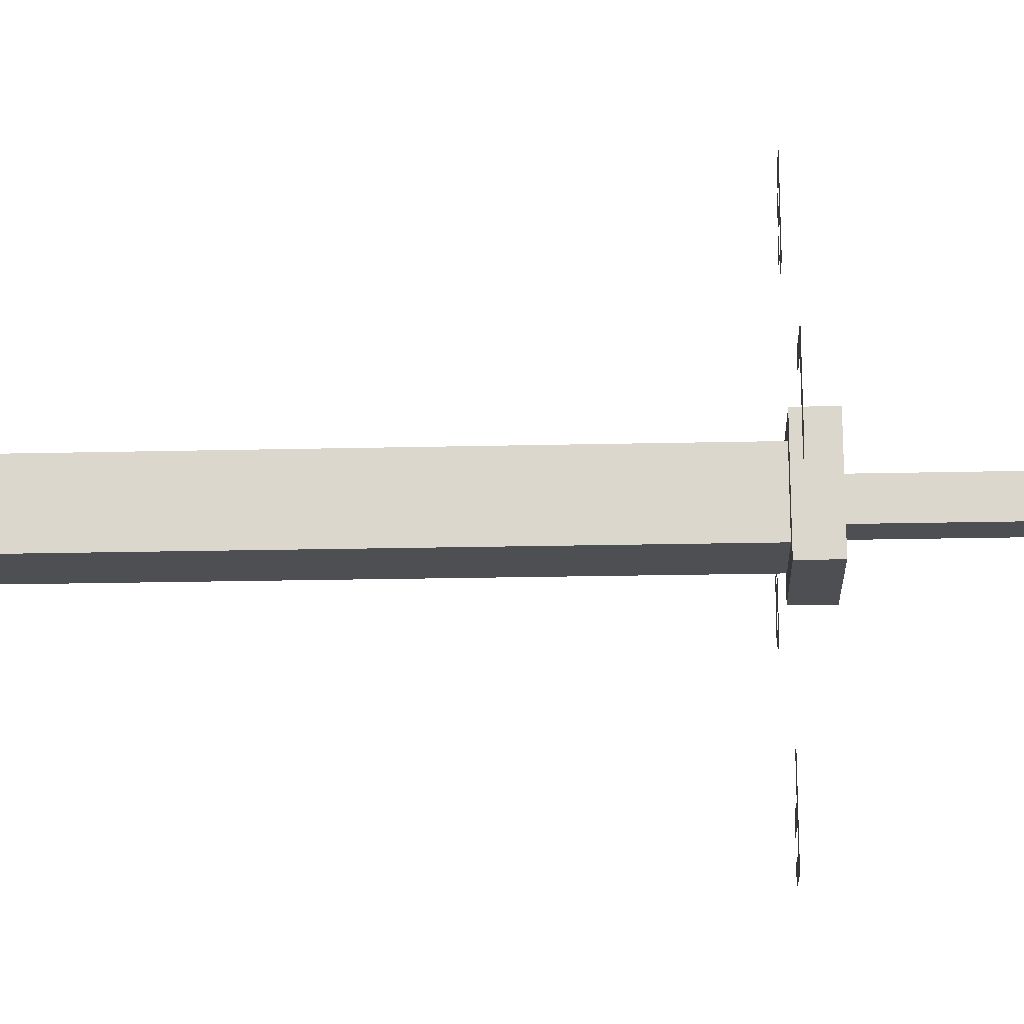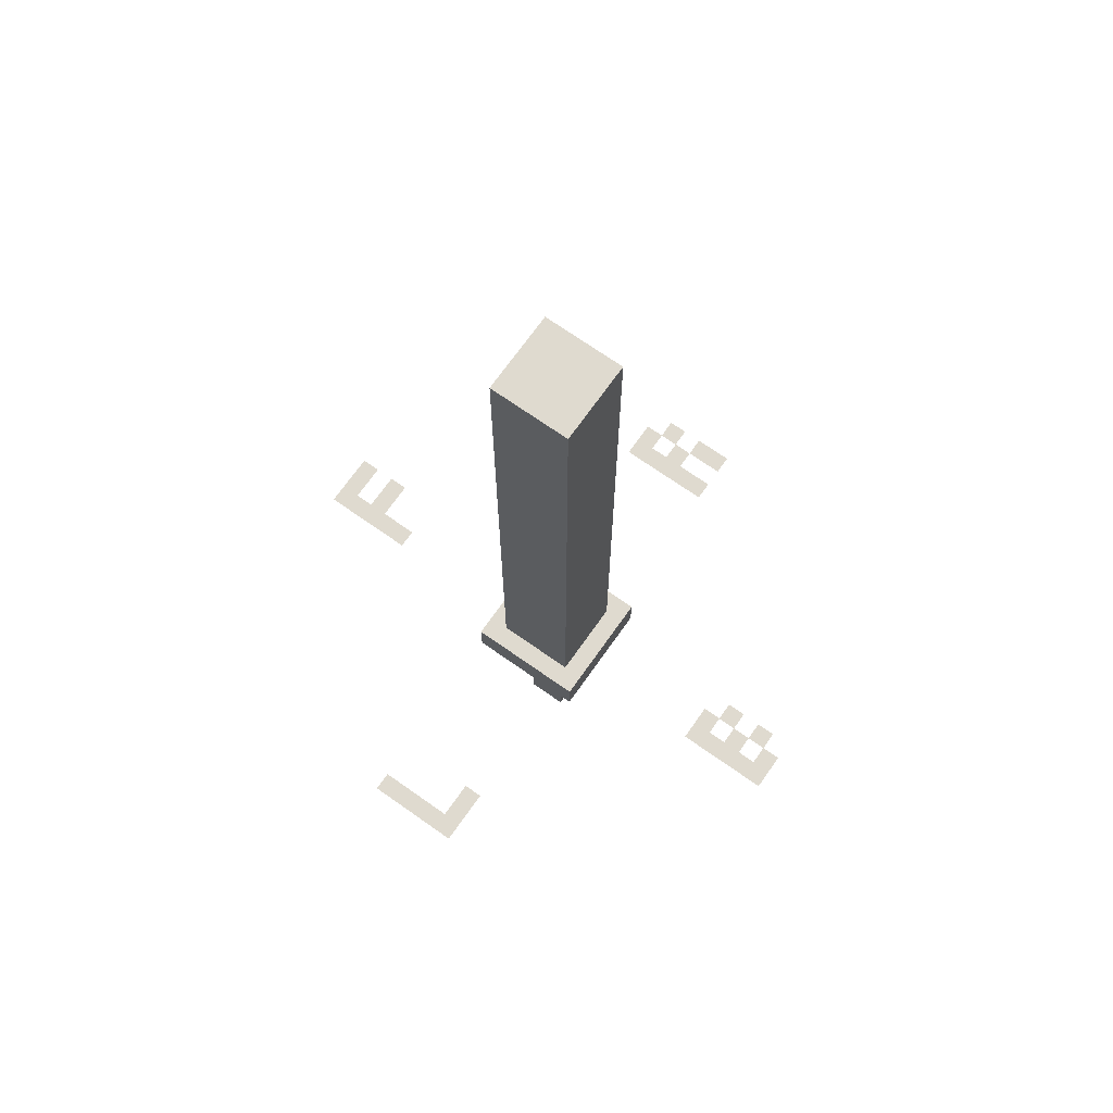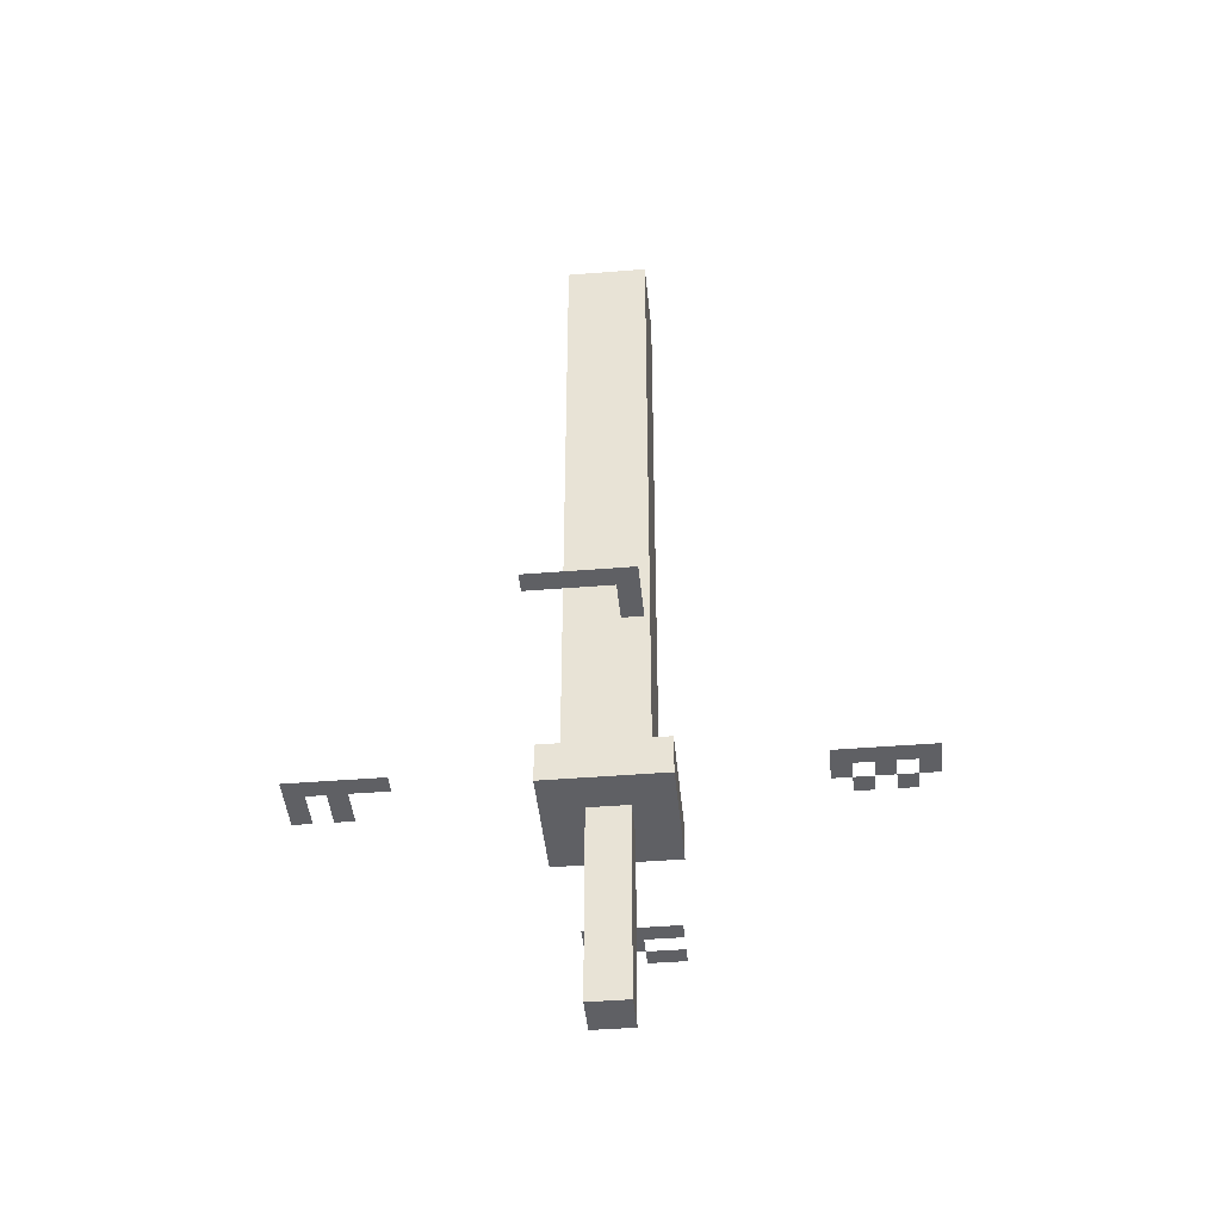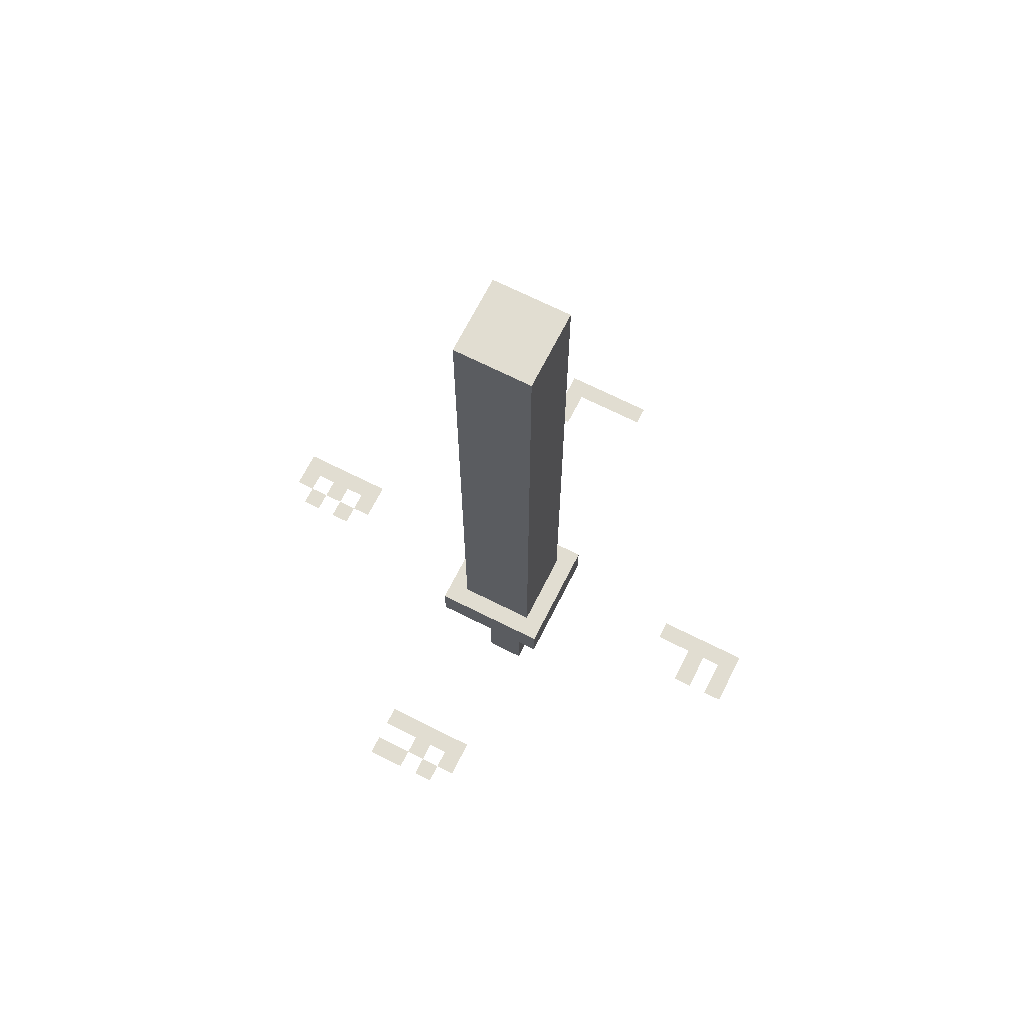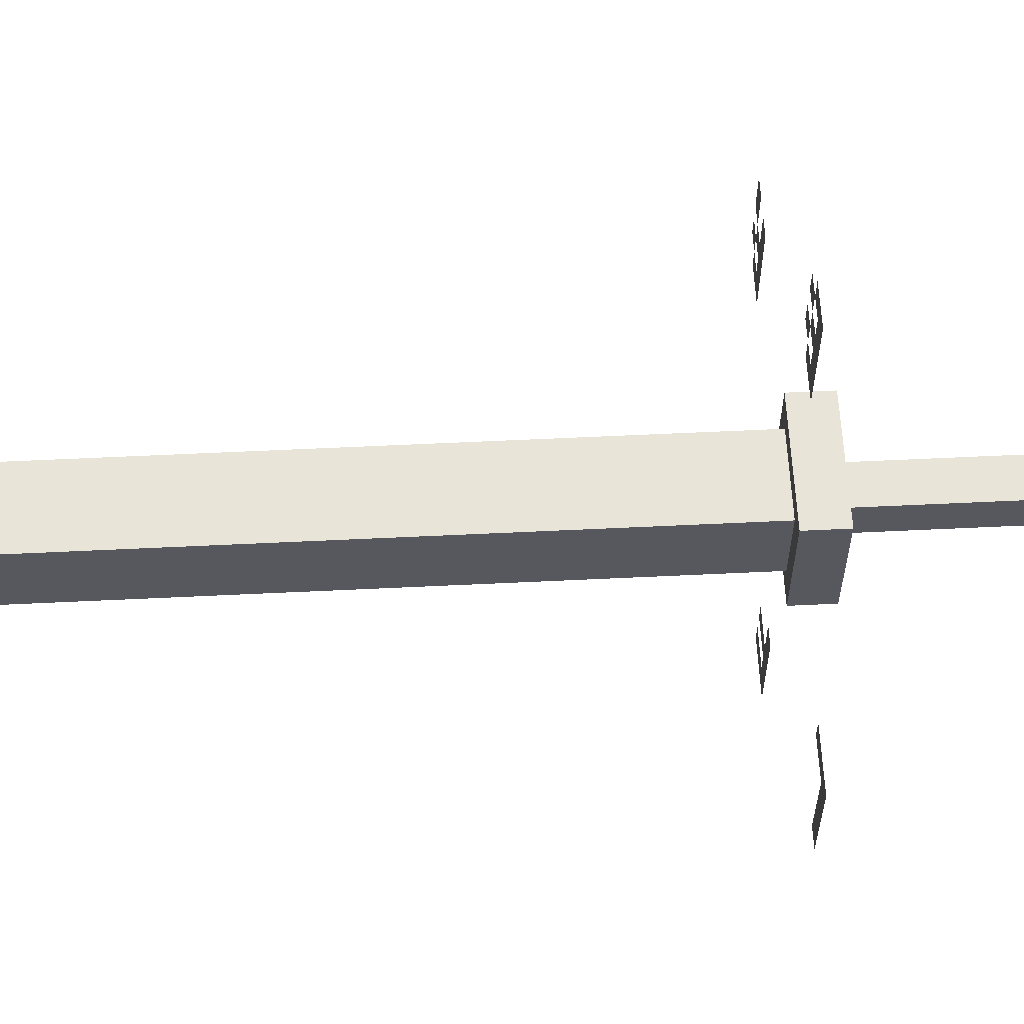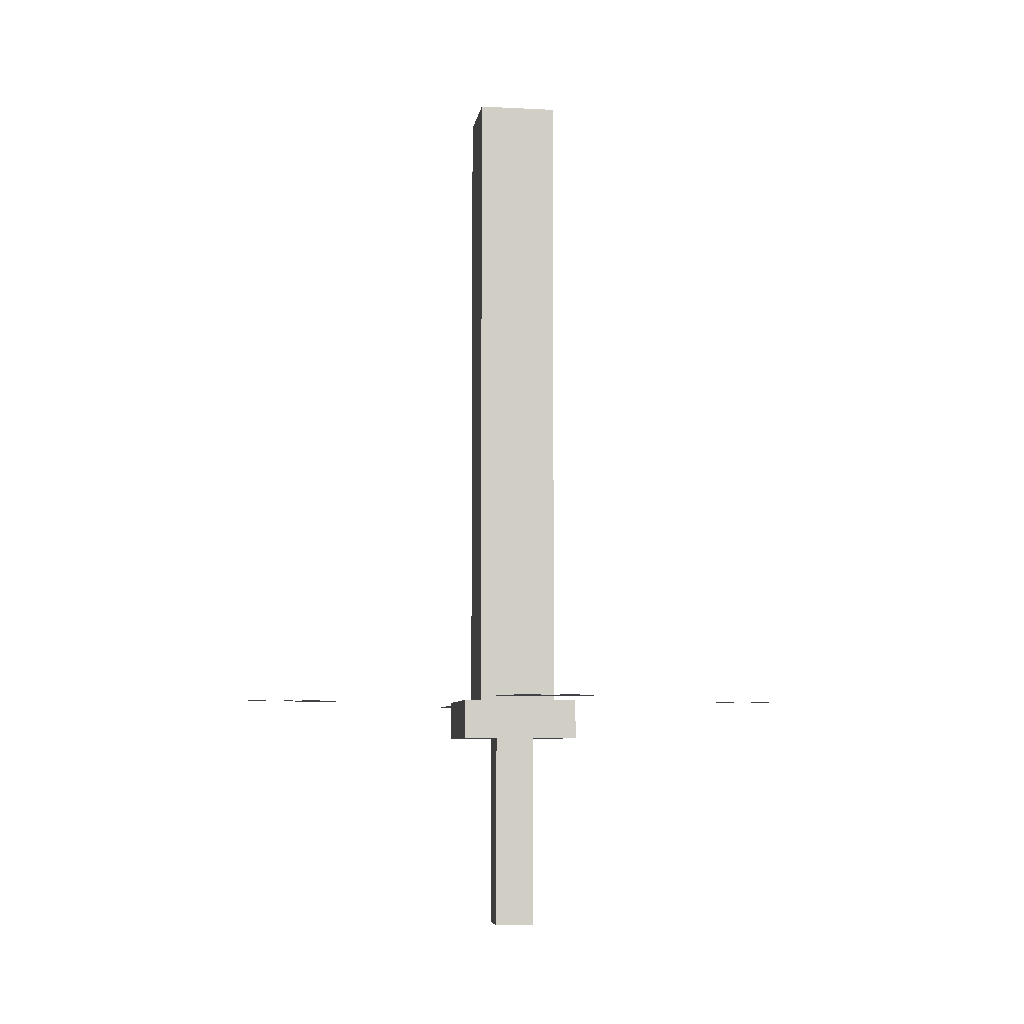
<metadata>
{"format":"obj","ext":"obj","renderer":"f3d","projection":"perspective","resolution":1024,"background":"white","views":[{"elev":-18.0,"azim":-87.2,"up":"+Z"},{"elev":70.6,"azim":-54.8,"up":"+Y"},{"elev":-43.5,"azim":-84.5,"up":"+Y"},{"elev":68.7,"azim":116.8,"up":"+Y"},{"elev":60.7,"azim":-92.8,"up":"+Z"},{"elev":-6.8,"azim":81.5,"up":"+Y"}]}
</metadata>
<code>
v -0.09375 0.375 0.09375
v 0.09375 0.375 0.09375
v 0.09375 0.375 -0.09375
v -0.09375 0.375 -0.09375
v 0.06255 0.375 0.06245
v -0.06245 0.375 -0.06255
v 0.06255 0.375 -0.06255
v -0.06245 0.375 0.06245
v -0.09375 0.3125 0.09375
v 0.09375 0.3125 0.09375
v 0.09375 0.3125 -0.09375
v -0.09375 0.3125 -0.09375
v -0.03125 0.3125 0.03125
v -0.03125 0 0.03125
v 0.03125 0.3125 0.03125
v 0.03125 0 0.03125
v 0.03125 0.3125 -0.03125
v 0.03125 0 -0.03125
v -0.03125 0.3125 -0.03125
v -0.03125 0 -0.03125
v -0.0312 1.375 0.0312
v -0.0312 0.375 0.0312
v 0.0313 1.375 0.0312
v 0.0313 0.375 0.0312
v 0.0313 1.375 -0.0313
v 0.0313 0.375 -0.0313
v -0.0312 1.375 -0.0313
v -0.0312 0.375 -0.0313
v -0.06245 1.406 0.06245
v -0.0624 0.375 0.0624
v 0.06255 1.406 0.06245
v 0.0626 0.375 0.0624
v 0.06255 1.406 -0.06255
v 0.0626 0.375 -0.0626
v -0.06245 1.406 -0.06255
v -0.0624 0.375 -0.0626
v 0.33 0.375 -0.075
v 0.36 0.375 -0.075
v 0.39 0.375 -0.075
v 0.33 0.375 -0.045
v 0.36 0.375 -0.045
v 0.39 0.375 -0.045
v 0.42 0.375 -0.045
v 0.33 0.375 -0.015
v 0.36 0.375 -0.015
v 0.39 0.375 -0.015
v 0.42 0.375 -0.015
v 0.33 0.375 0.015
v 0.36 0.375 0.015
v 0.39 0.375 0.015
v 0.42 0.375 0.015
v 0.33 0.375 0.045
v 0.36 0.375 0.045
v 0.39 0.375 0.045
v 0.42 0.375 0.045
v 0.33 0.375 0.075
v 0.36 0.375 0.075
v 0.39 0.375 0.075
v 0.42 0.375 0.075
v -0.42 0.375 -0.075
v -0.39 0.375 -0.075
v -0.42 0.375 -0.045
v -0.39 0.375 -0.045
v -0.42 0.375 -0.015
v -0.39 0.375 -0.015
v -0.42 0.375 0.015
v -0.39 0.375 0.015
v -0.42 0.375 0.045
v -0.39 0.375 0.045
v -0.36 0.375 0.045
v -0.33 0.375 0.045
v -0.42 0.375 0.075
v -0.39 0.375 0.075
v -0.36 0.375 0.075
v -0.33 0.375 0.075
v -0.045 0.375 0.3
v -0.015 0.375 0.3
v 0.015 0.375 0.3
v -0.045 0.375 0.33
v -0.015 0.375 0.33
v 0.015 0.375 0.33
v 0.045 0.375 0.33
v -0.045 0.375 0.36
v -0.015 0.375 0.36
v 0.015 0.375 0.36
v 0.045 0.375 0.36
v -0.045 0.375 0.39
v -0.015 0.375 0.39
v 0.015 0.375 0.39
v 0.045 0.375 0.39
v -0.045 0.375 0.42
v -0.015 0.375 0.42
v 0.015 0.375 0.42
v 0.045 0.375 0.42
v -0.045 0.375 0.45
v -0.015 0.375 0.45
v 0.015 0.375 0.45
v -0.045 0.375 -0.45
v -0.015 0.375 -0.45
v 0.015 0.375 -0.45
v 0.045 0.375 -0.45
v -0.045 0.375 -0.42
v -0.015 0.375 -0.42
v 0.015 0.375 -0.42
v 0.045 0.375 -0.42
v -0.045 0.375 -0.39
v -0.015 0.375 -0.39
v 0.015 0.375 -0.39
v 0.045 0.375 -0.39
v -0.045 0.375 -0.36
v -0.015 0.375 -0.36
v 0.015 0.375 -0.36
v 0.045 0.375 -0.36
v -0.045 0.375 -0.33
v -0.015 0.375 -0.33
v -0.045 0.375 -0.3
v -0.015 0.375 -0.3
g Hilt
f 7 5 2 3
f 6 7 3 4
f 5 8 1 2
f 1 8 6 4
f 9 10 2 1
f 10 11 3 2
f 11 12 4 3
f 12 9 1 4
f 12 11 10 9
f 14 16 15 13
f 16 18 17 15
f 18 20 19 17
f 20 14 13 19
f 20 18 16 14
g Blade_core
f 22 24 23 21
f 24 26 25 23
f 26 28 27 25
f 28 22 21 27
f 21 23 25 27
f 28 26 24 22
g Blade_halo_1
f 31 32 30 29
f 33 34 32 31
f 35 36 34 33
f 29 30 36 35
f 33 31 29 35
f 32 34 36 30
g Invisible
f 40 41 38 37
f 41 42 39 38
f 44 45 41 40
f 46 47 43 42
f 48 49 45 44
f 49 50 46 45
f 52 53 49 48
f 54 55 51 50
f 56 57 53 52
f 58 59 55 54
f 62 63 61 60
f 64 65 63 62
f 66 67 65 64
f 68 69 67 66
f 72 73 69 68
f 73 74 70 69
f 74 75 71 70
f 79 80 77 76
f 80 81 78 77
f 83 84 80 79
f 85 86 82 81
f 87 88 84 83
f 88 89 85 84
f 91 92 88 87
f 93 94 90 89
f 95 96 92 91
f 96 97 93 92
f 102 103 99 98
f 103 104 100 99
f 104 105 101 100
f 106 107 103 102
f 110 111 107 106
f 111 112 108 107
f 112 113 109 108
f 114 115 111 110
f 116 117 115 114

</code>
